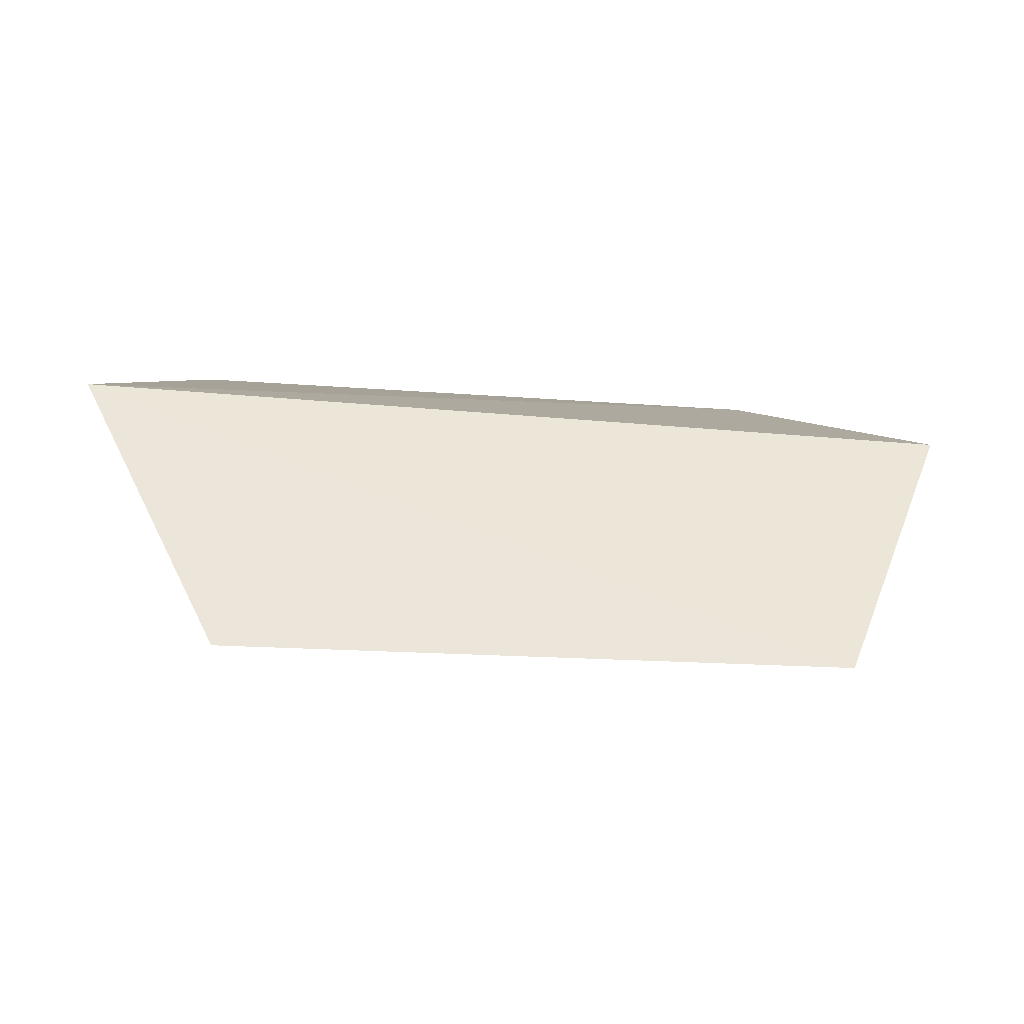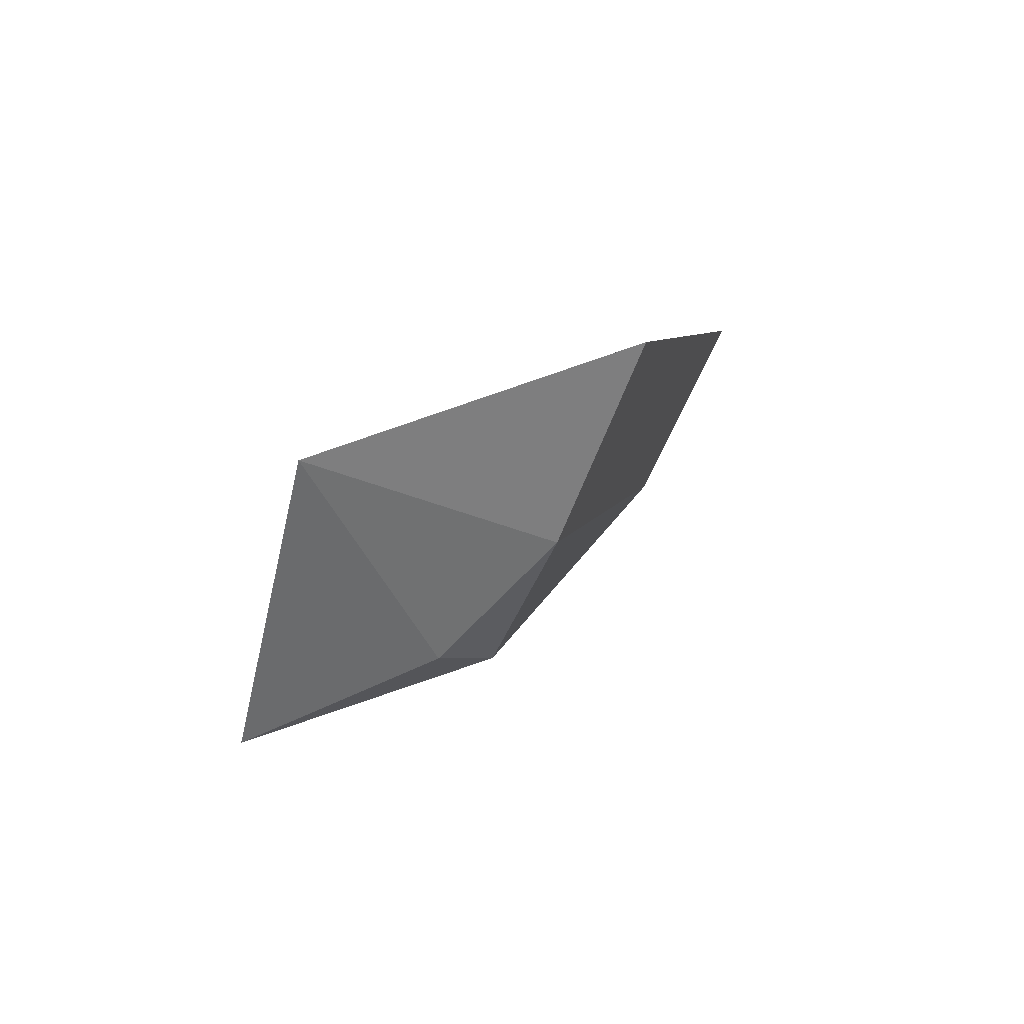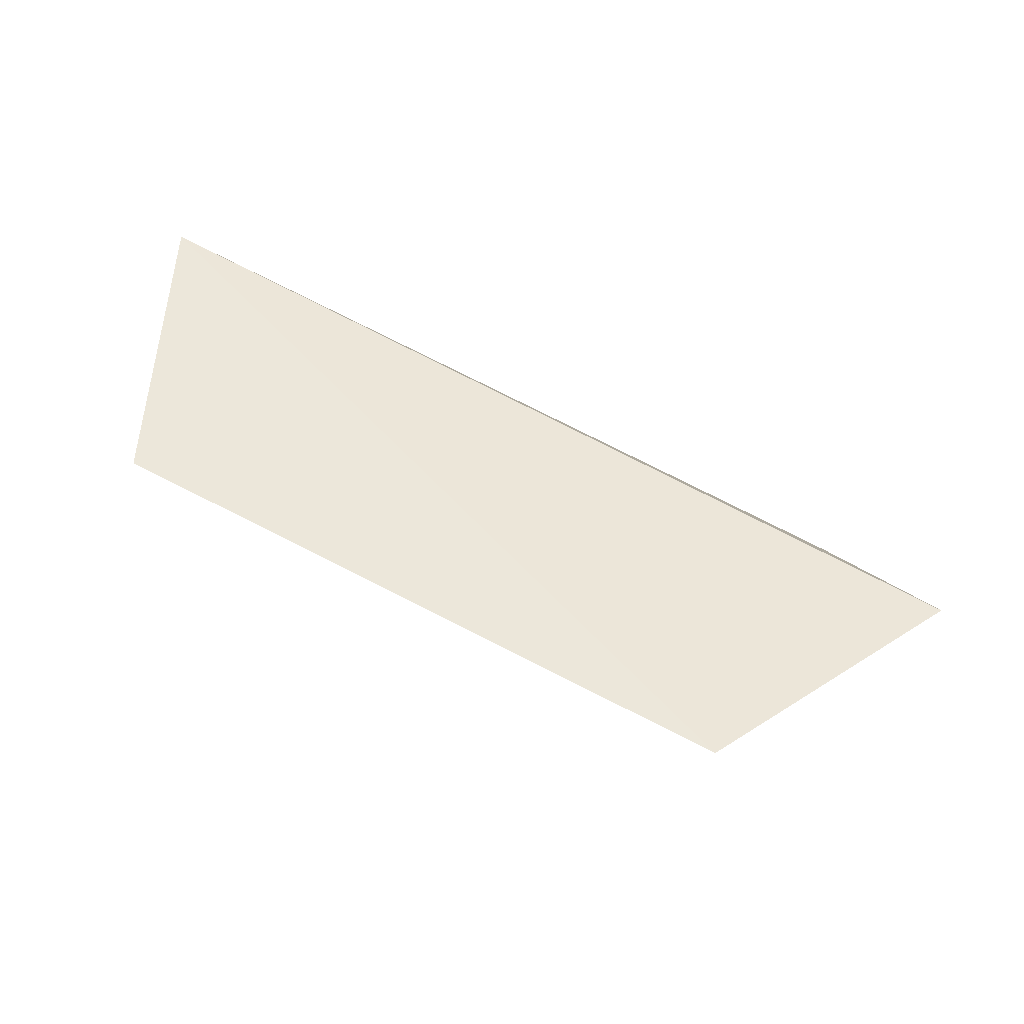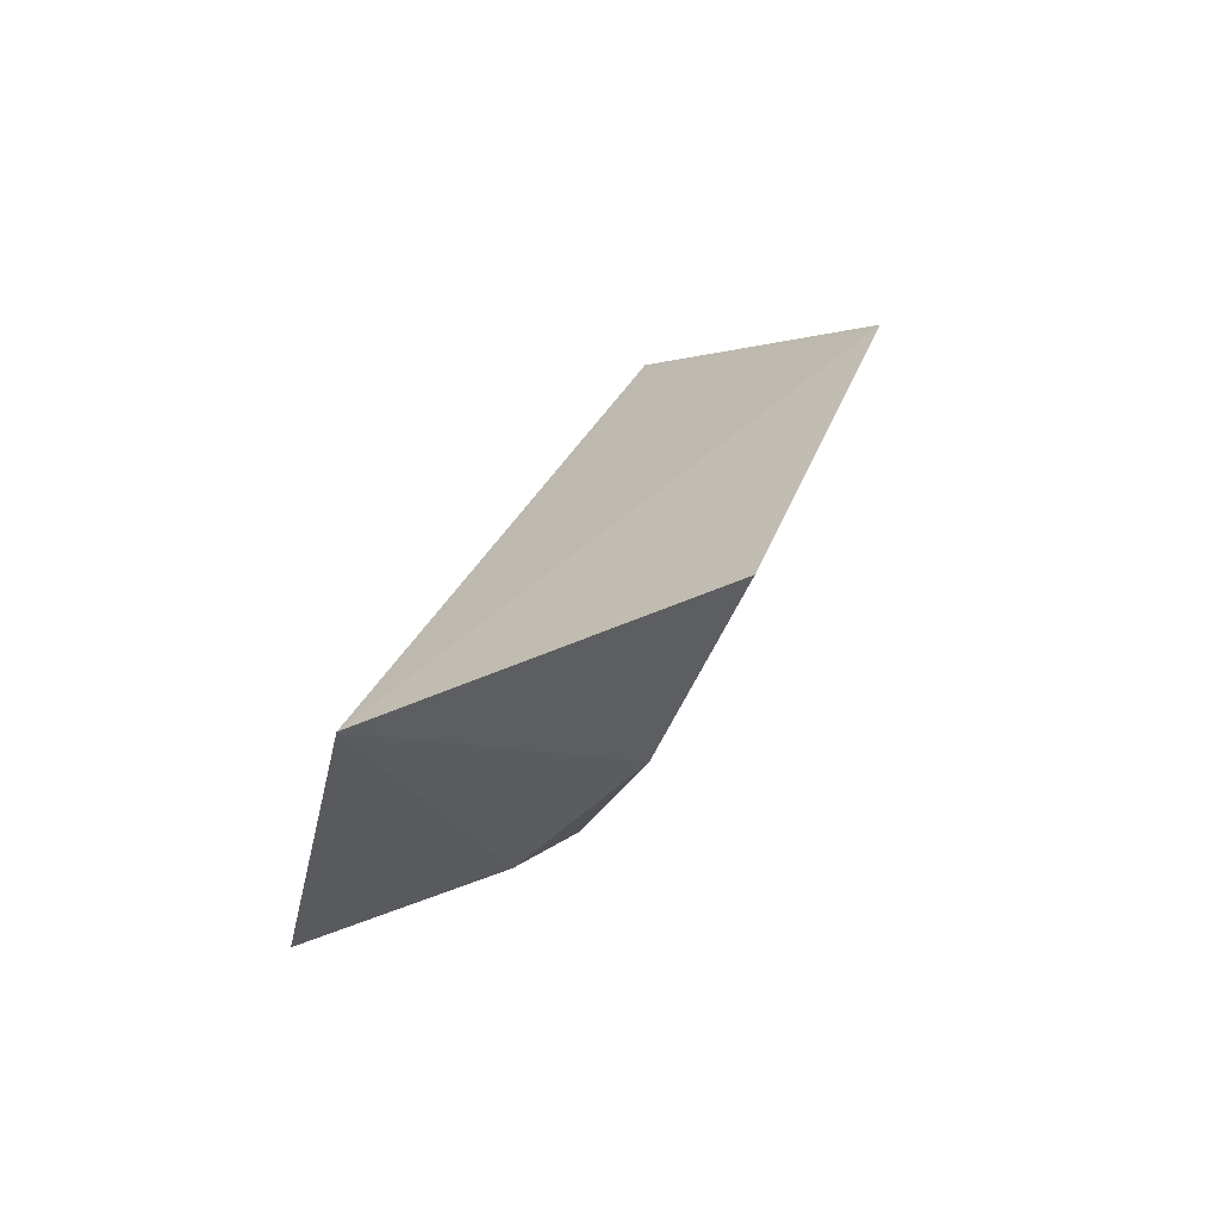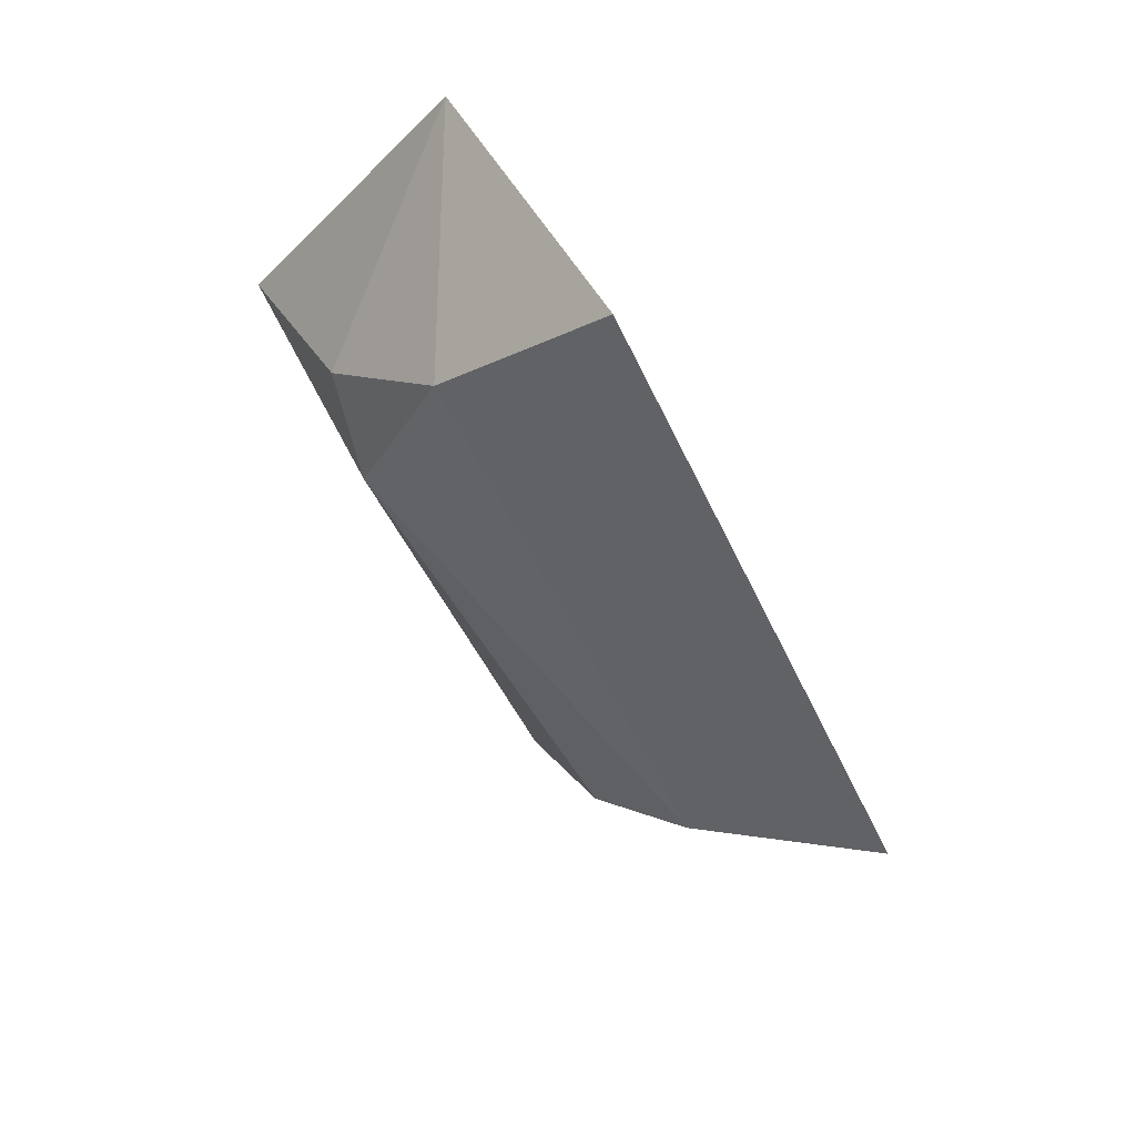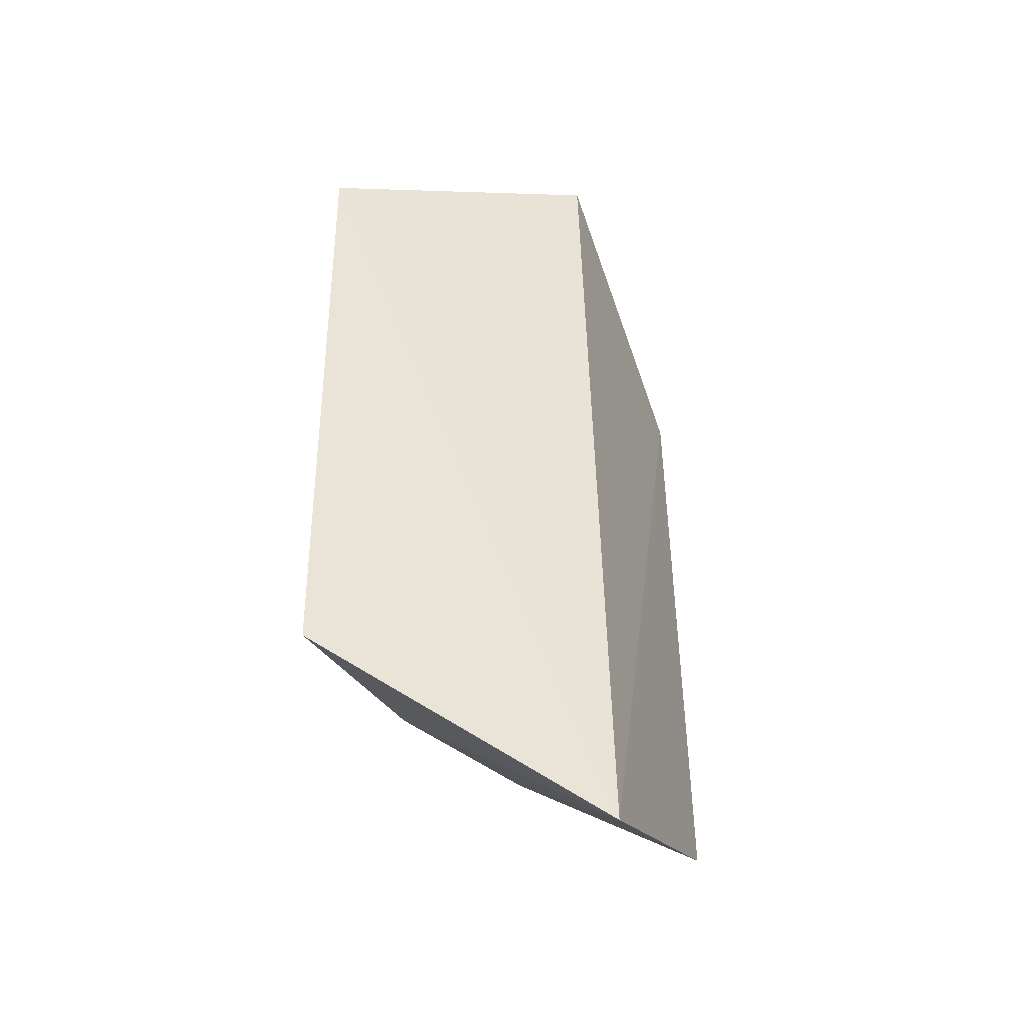
<metadata>
{"format":"obj","ext":"obj","renderer":"f3d","projection":"perspective","resolution":1024,"background":"white","views":[{"elev":-14.2,"azim":169.7,"up":"+Z"},{"elev":6.7,"azim":102.2,"up":"+Y"},{"elev":68.8,"azim":-152.8,"up":"+Y"},{"elev":24.7,"azim":104.3,"up":"+Y"},{"elev":-56.3,"azim":115.5,"up":"+Z"},{"elev":47.7,"azim":89.8,"up":"+Z"}]}
</metadata>
<code>
v 0.04803 0.01153 0.02414
v 0.05252 0.02144 0.02049
v 0.02084 0.02098 0.02004
v 0.02576 0.0248 0.0106
v 0.04792 0.02491 0.01068
v 0.02703 0.01466 0.01729
v 0.02554 0.01137 0.02413
v 0.04664 0.01838 0.01371
v 0.02722 0.01824 0.01366
v 0.04319 0.01379 0.01665
v 0.04665 0.01439 0.0177
f 3 2 4
f 5 4 2
f 7 1 2
f 7 2 3
f 7 3 6
f 8 5 2
f 9 6 3
f 9 3 4
f 9 4 5
f 9 5 8
f 10 7 6
f 10 1 7
f 10 9 8
f 10 6 9
f 11 8 2
f 11 2 1
f 11 10 8
f 11 1 10

</code>
